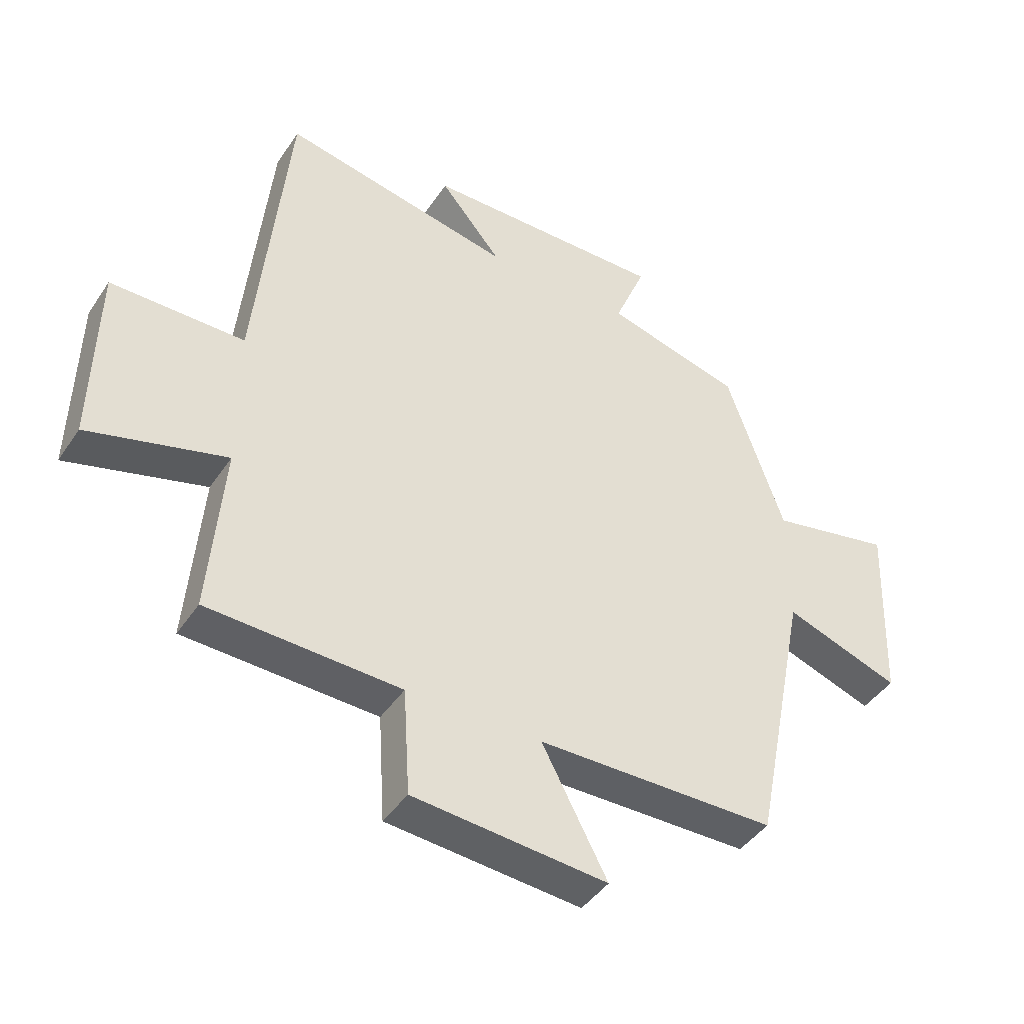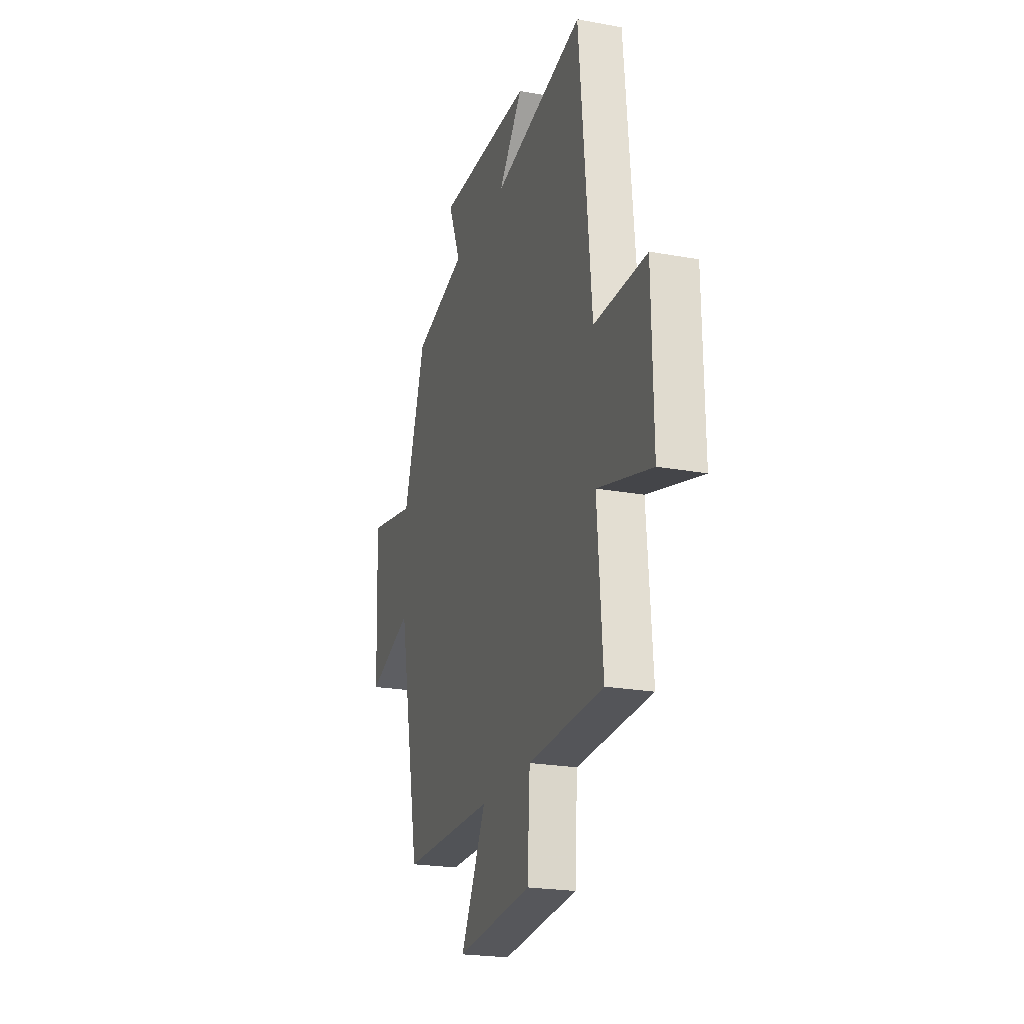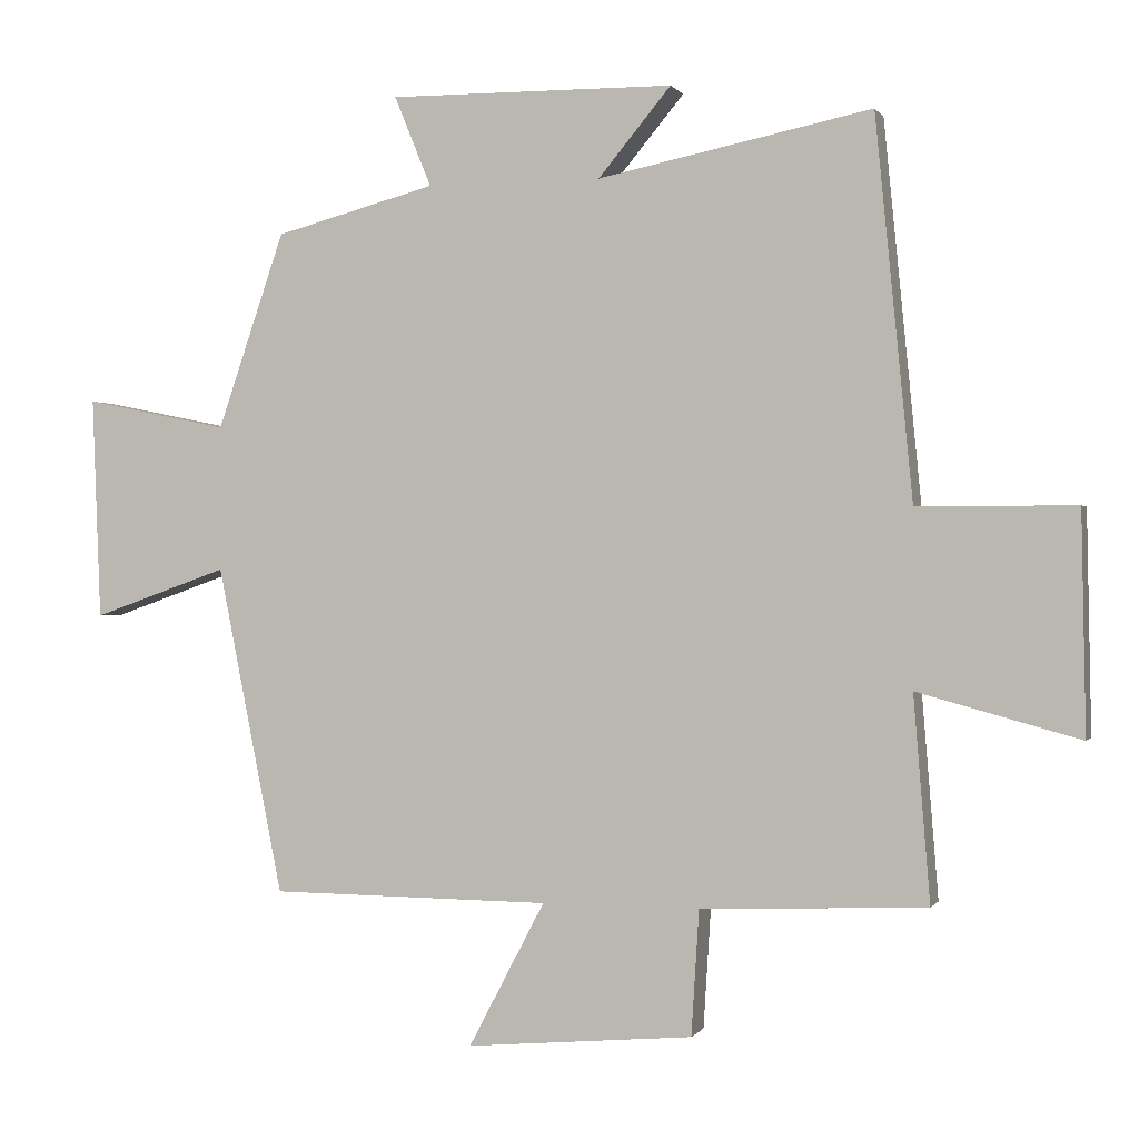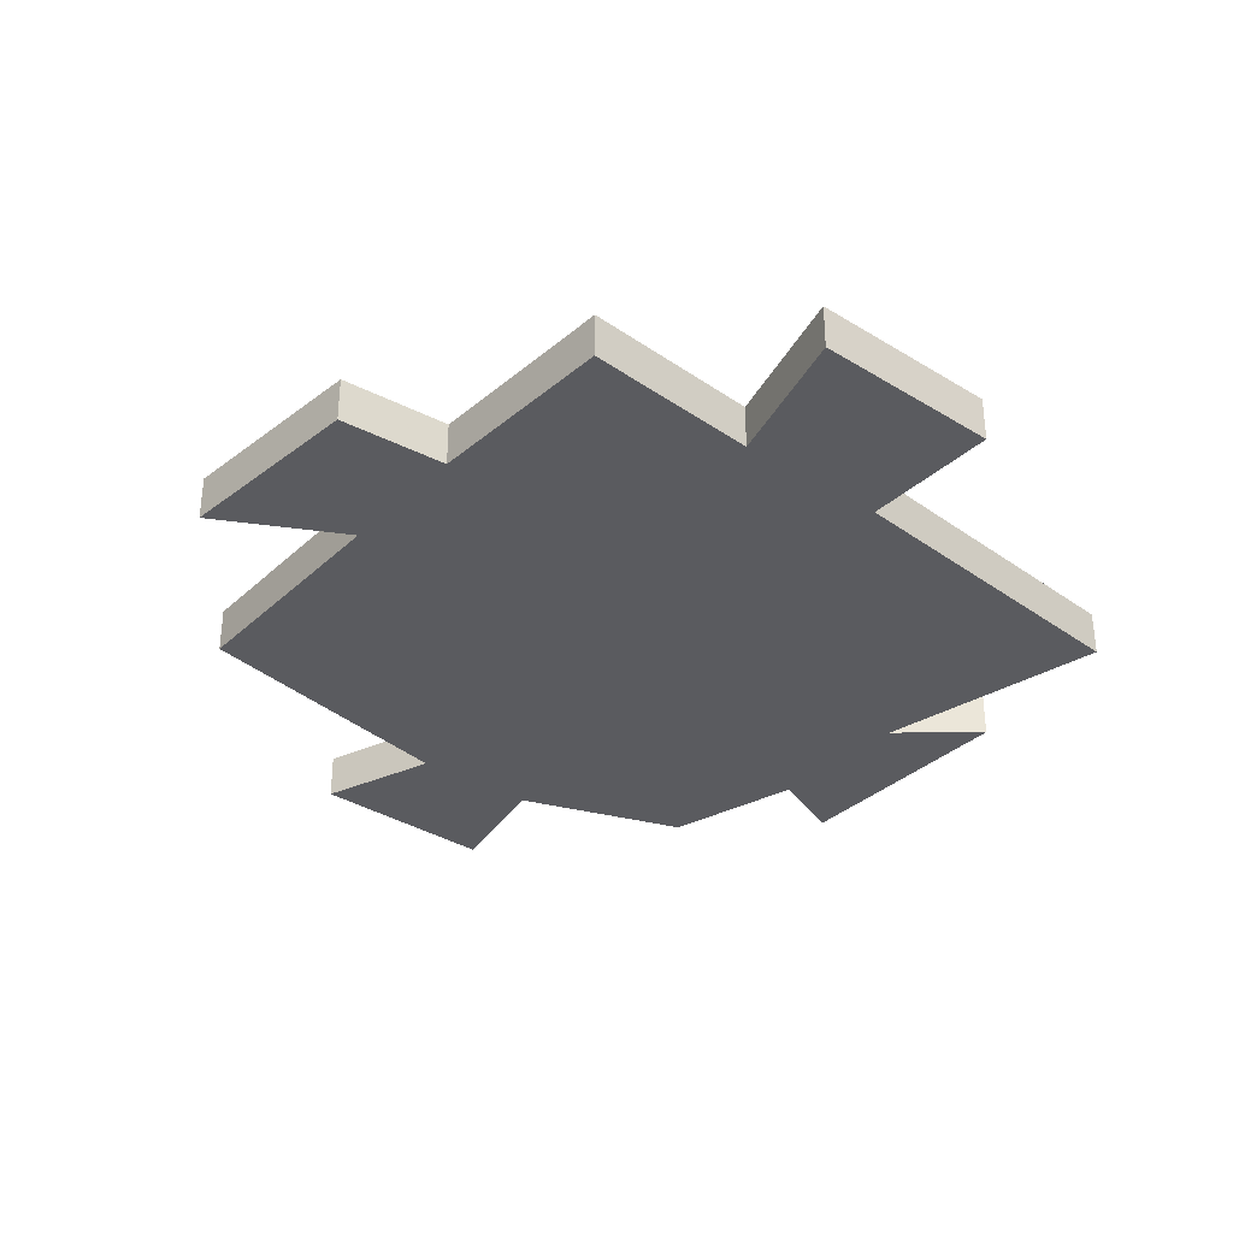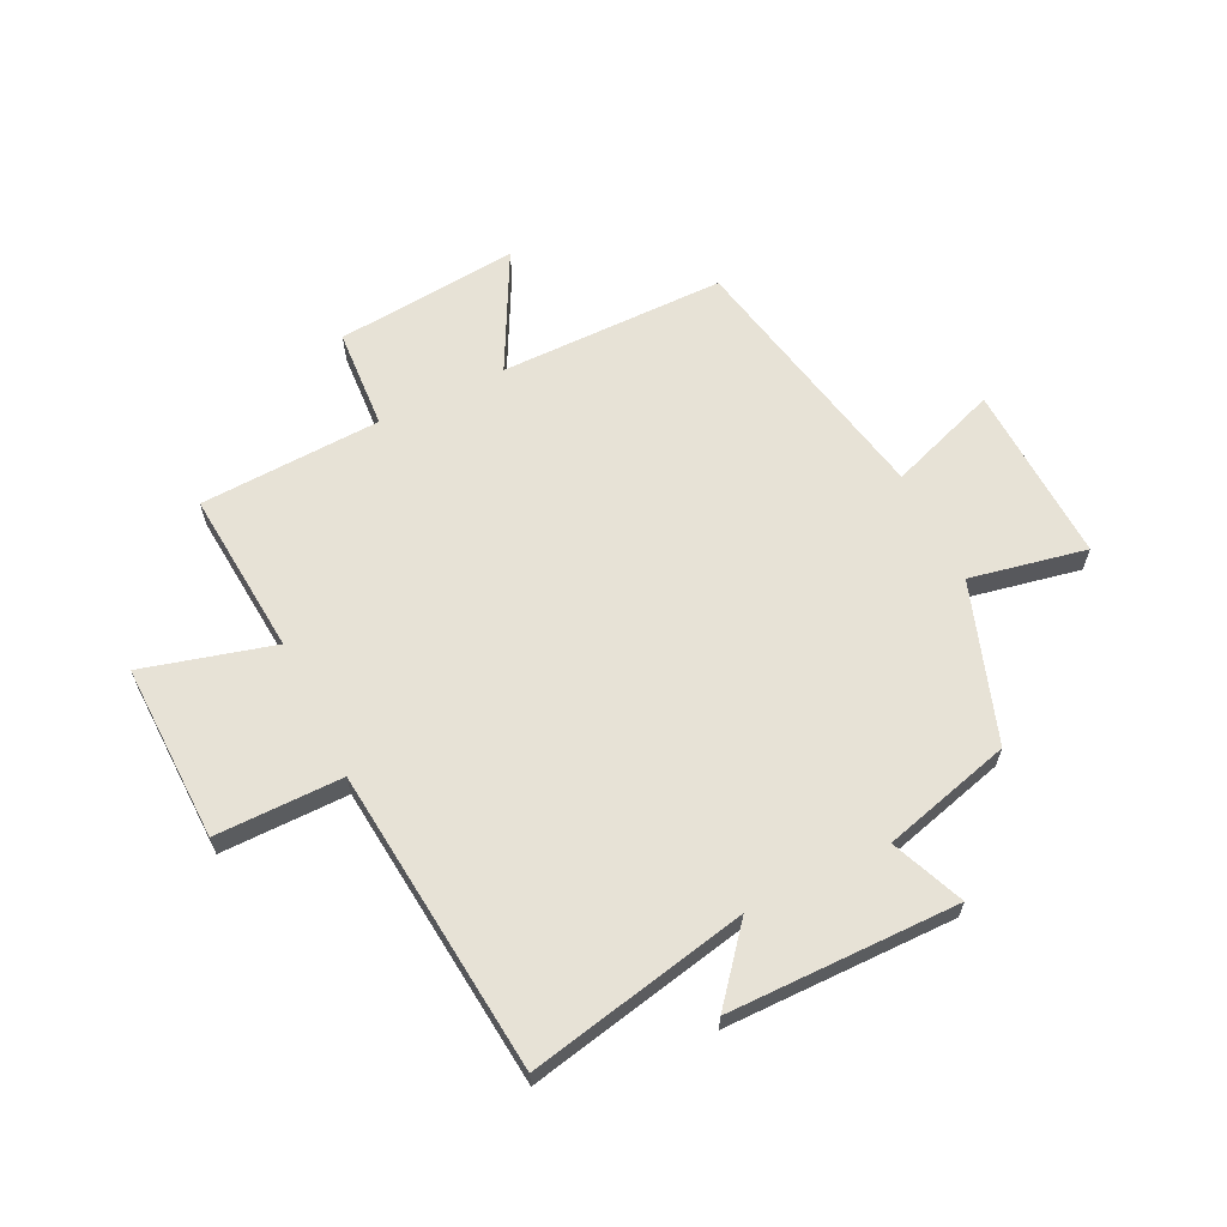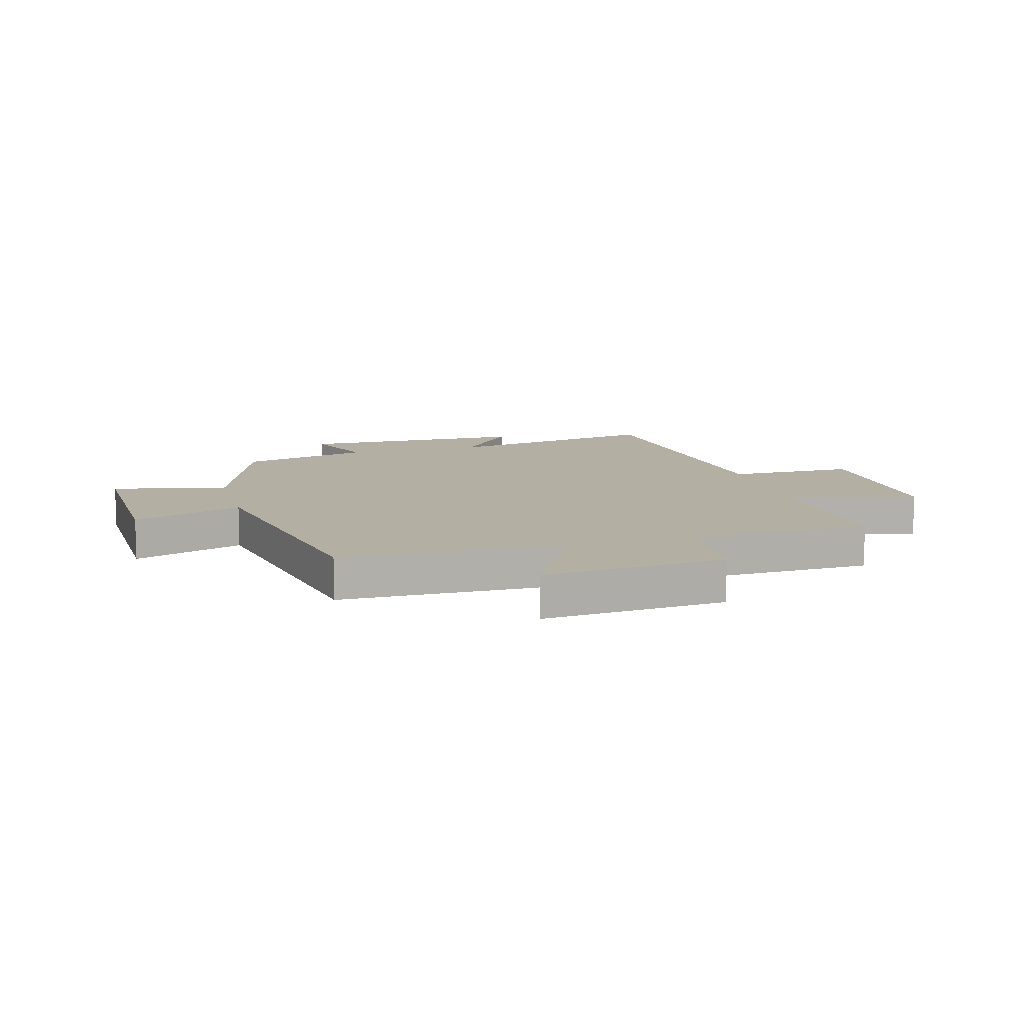
<metadata>
{"format":"obj","ext":"obj","renderer":"f3d","projection":"perspective","resolution":1024,"background":"white","views":[{"elev":-43.4,"azim":-31.3,"up":"+Z"},{"elev":-22.4,"azim":-107.4,"up":"+Z"},{"elev":-0.0,"azim":-163.4,"up":"+Z"},{"elev":-33.3,"azim":-128.9,"up":"+Y"},{"elev":63.5,"azim":-26.2,"up":"+Y"},{"elev":11.2,"azim":164.9,"up":"+Y"}]}
</metadata>
<code>
v 0.406 0.07 0.44
v 0.5 0.07 0.166
v 0.702 0.07 0.207
v 0.69 0.07 -0.105
v 0.5 0.07 -0.038
v 0.408 0.07 -0.497
v 0.015 0.07 -0.5
v 0.122 0.07 -0.703
v -0.196 0.07 -0.675
v -0.207 0.07 -0.5
v -0.523 0.07 -0.487
v -0.5 0.07 -0.2
v -0.727 0.07 -0.262
v -0.721 0.07 0.046
v -0.5 0.07 0.046
v -0.448 0.07 0.578
v -0.065 0.07 0.5
v -0.167 0.07 0.623
v 0.233 0.07 0.627
v 0.181 0.07 0.5
v 0.406 0 0.44
v 0.5 0 0.166
v 0.702 0 0.207
v 0.69 0 -0.105
v 0.5 0 -0.038
v 0.408 0 -0.497
v 0.015 0 -0.5
v 0.122 0 -0.703
v -0.196 0 -0.675
v -0.207 0 -0.5
v -0.523 0 -0.487
v -0.5 0 -0.2
v -0.727 0 -0.262
v -0.721 0 0.046
v -0.5 0 0.046
v -0.448 0 0.578
v -0.065 0 0.5
v -0.167 0 0.623
v 0.233 0 0.627
v 0.181 0 0.5
f 17 18 19 20
f 17 20 1 2
f 15 16 17 2
f 12 13 14 15
f 12 15 2
f 10 11 12 2
f 7 8 9 10
f 5 6 7 10
f 5 10 2 3
f 3 4 5
f 40 39 38 37
f 22 21 40 37
f 22 37 36 35
f 35 34 33 32
f 22 35 32
f 22 32 31 30
f 30 29 28 27
f 30 27 26 25
f 23 22 30 25
f 25 24 23
f 1 21 22 2
f 2 22 23 3
f 3 23 24 4
f 4 24 25 5
f 5 25 26 6
f 6 26 27 7
f 7 27 28 8
f 8 28 29 9
f 9 29 30 10
f 10 30 31 11
f 11 31 32 12
f 12 32 33 13
f 13 33 34 14
f 14 34 35 15
f 15 35 36 16
f 16 36 37 17
f 17 37 38 18
f 18 38 39 19
f 19 39 40 20
f 20 40 21 1

</code>
